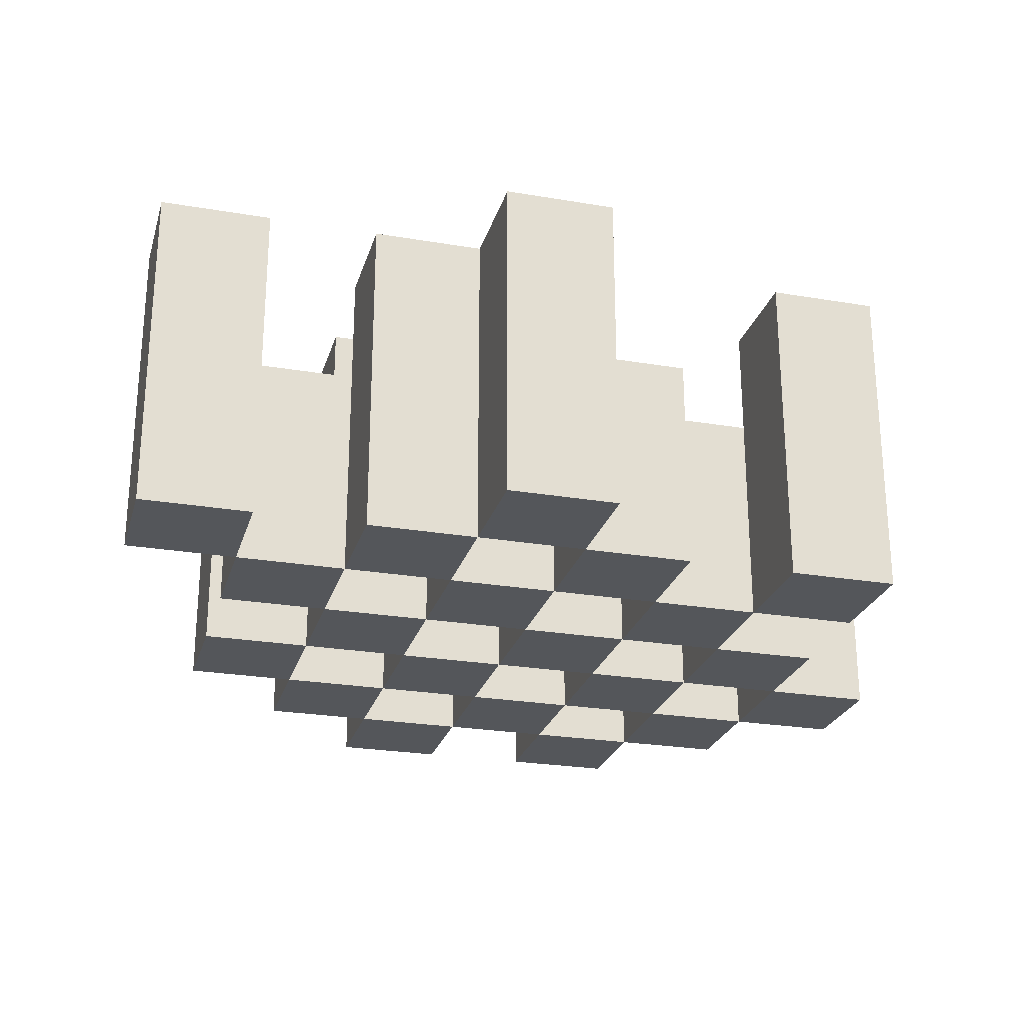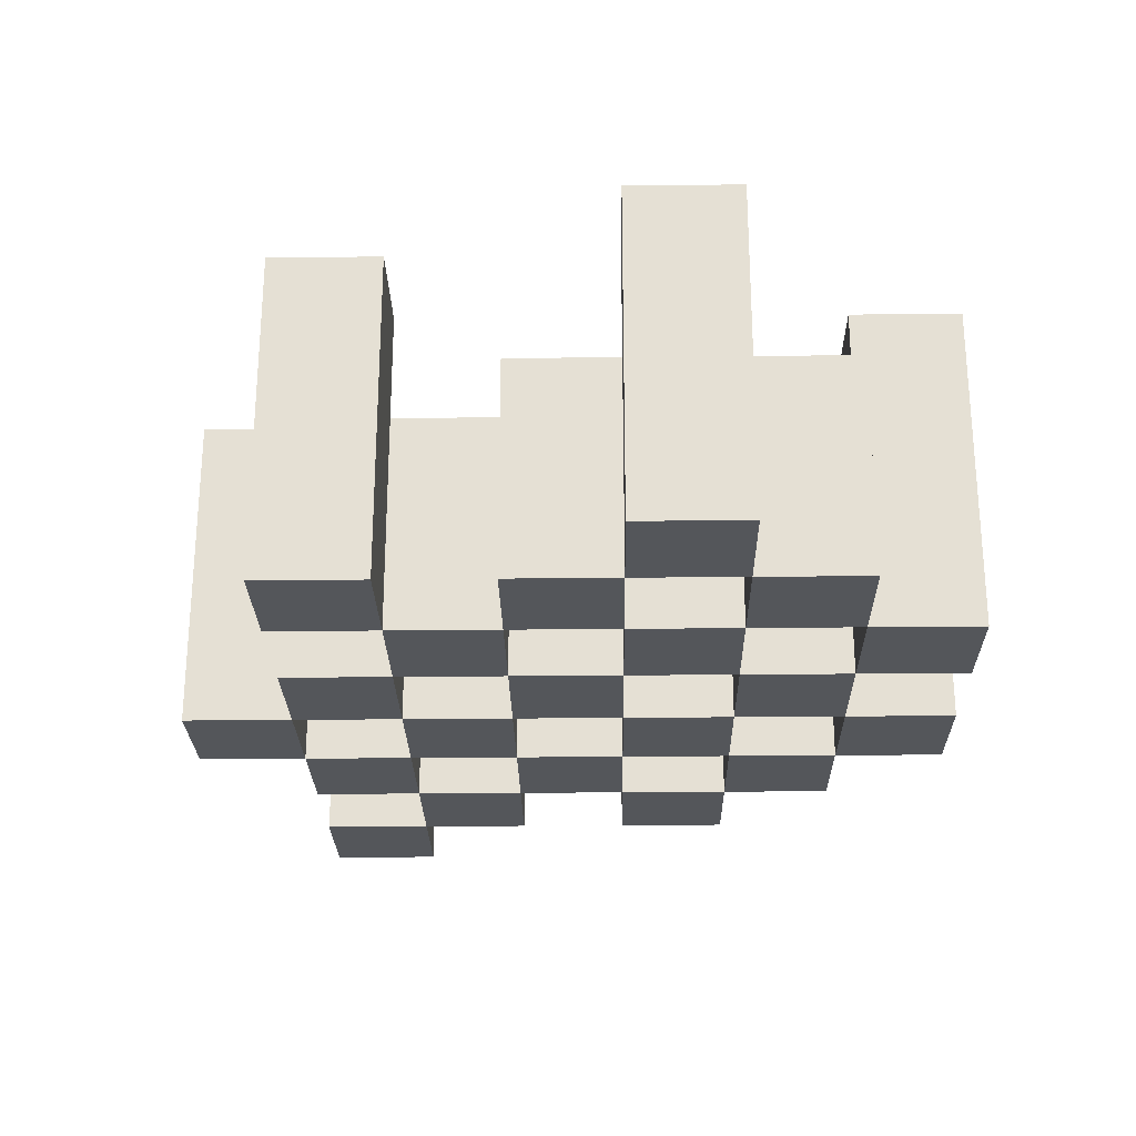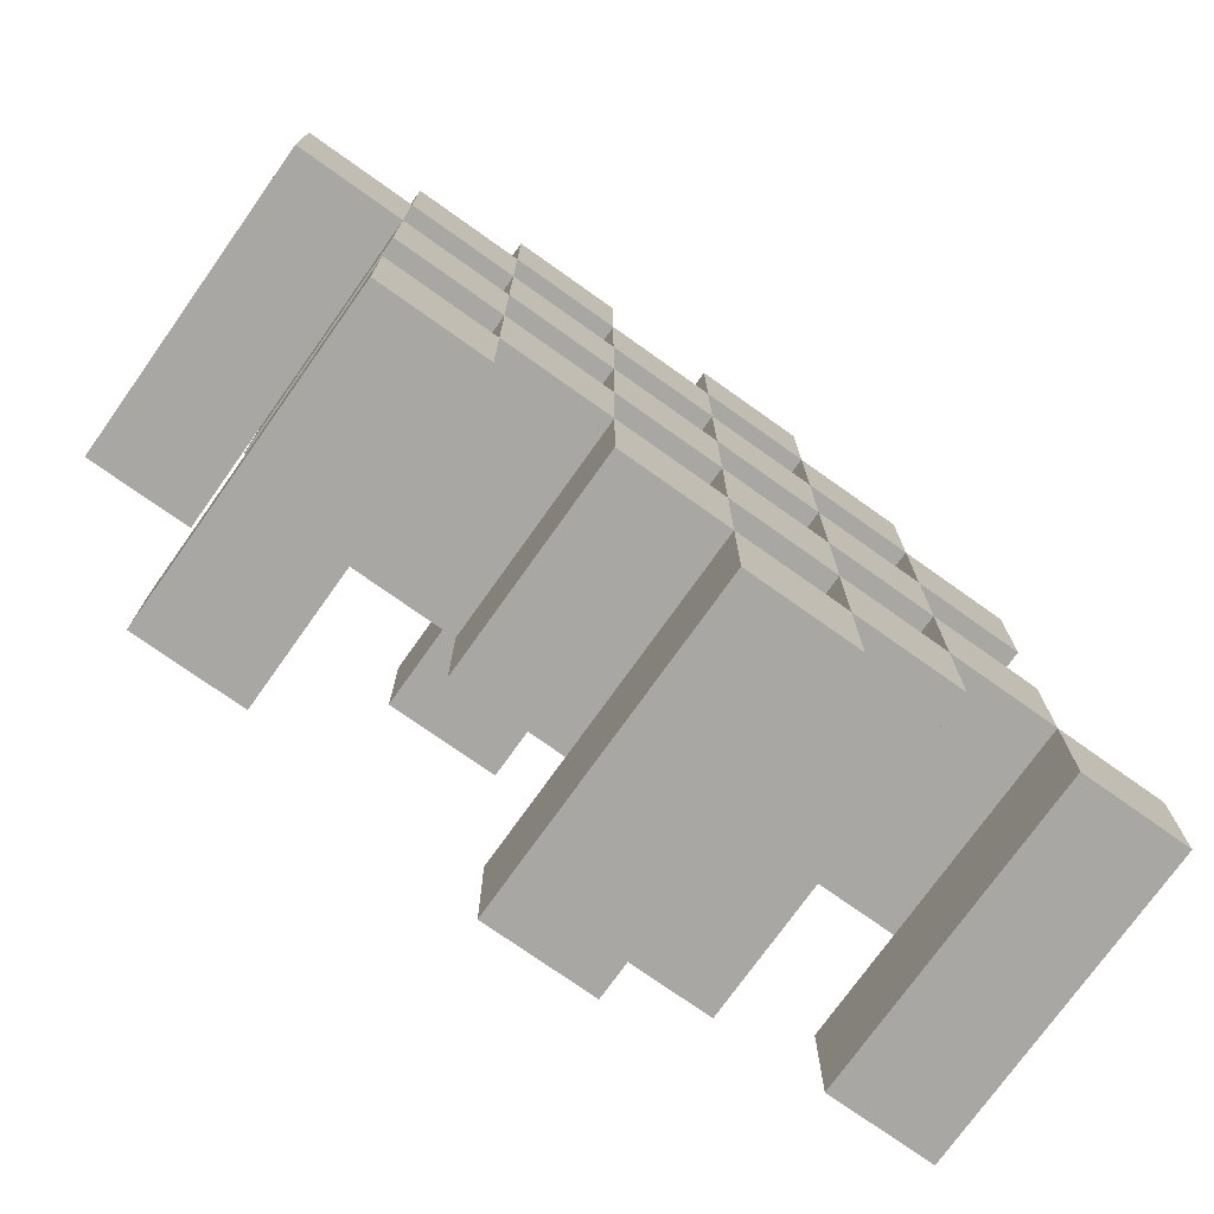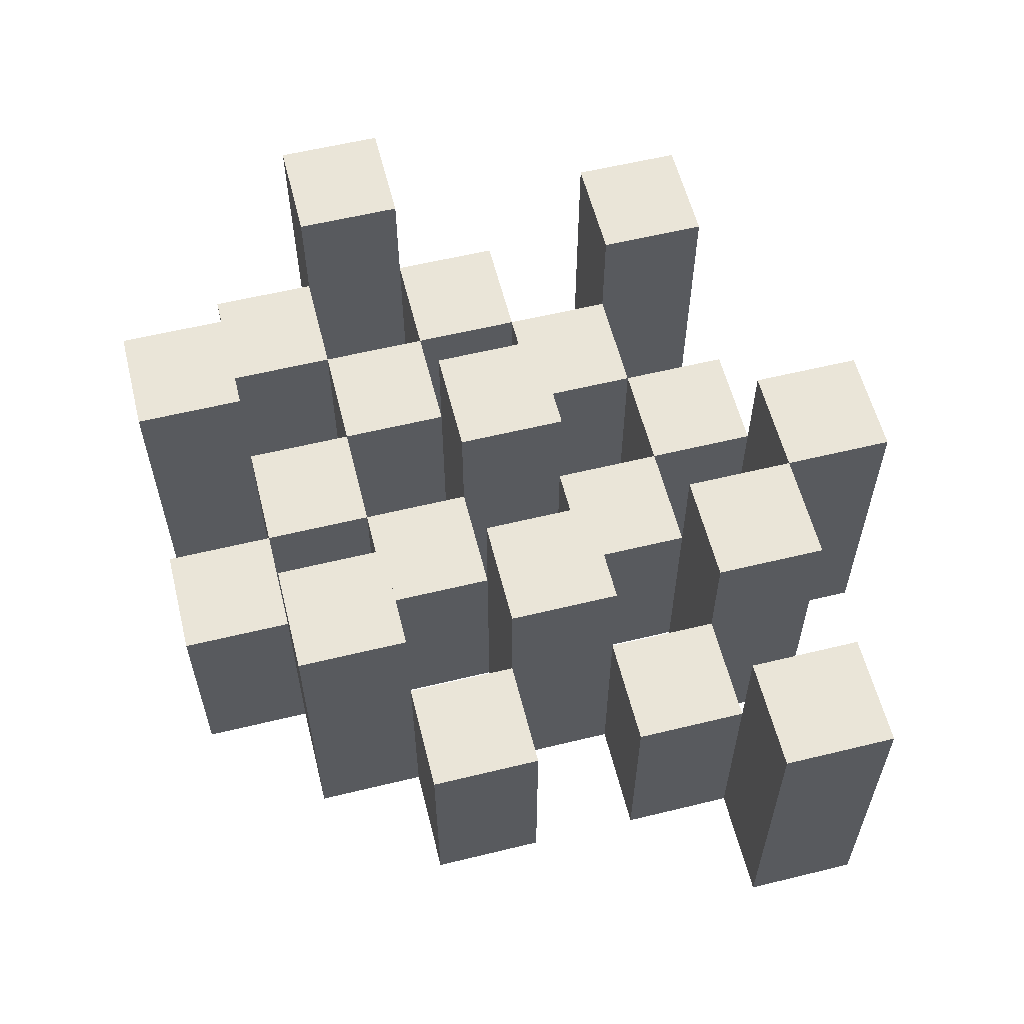
<metadata>
{"format":"obj","ext":"obj","renderer":"f3d","projection":"perspective","resolution":1024,"background":"white","views":[{"elev":-25.1,"azim":164.7,"up":"+Y"},{"elev":-25.2,"azim":-89.0,"up":"+Y"},{"elev":-74.8,"azim":-35.4,"up":"+Z"},{"elev":58.7,"azim":75.9,"up":"+Y"}]}
</metadata>
<code>
o
v 33.9 0.9 -11.1
v 33.9 0.9 -11.2
v 33.9 1.2 -11.1
v 33.9 1.2 -11.2
v 34 0.9 -11
v 34 0.9 -11.1
v 34 0.9 -11.2
v 34 0.9 -11.3
v 34 0.9 -11.4
v 34 0.9 -11.5
v 34 1.1 -11
v 34 1.1 -11.1
v 34 1.1 -11.2
v 34 1.1 -11.3
v 34 1.2 -11.4
v 34 1.2 -11.5
v 34.1 0.9 -10.9
v 34.1 0.9 -11
v 34.1 0.9 -11.1
v 34.1 0.9 -11.2
v 34.1 0.9 -11.3
v 34.1 0.9 -11.4
v 34.1 1.1 -11
v 34.1 1.1 -11.1
v 34.1 1.1 -11.2
v 34.1 1.1 -11.3
v 34.1 1.1 -11.4
v 34.1 1.2 -10.9
v 34.1 1.2 -11
v 34.2 0.9 -11
v 34.2 0.9 -11.1
v 34.2 0.9 -11.2
v 34.2 0.9 -11.3
v 34.2 0.9 -11.4
v 34.2 0.9 -11.5
v 34.2 1.1 -11
v 34.2 1.1 -11.1
v 34.2 1.1 -11.2
v 34.2 1.1 -11.3
v 34.2 1.1 -11.4
v 34.2 1.1 -11.5
v 34.2 1.2 -11.2
v 34.2 1.2 -11.3
v 34.3 0.9 -10.9
v 34.3 0.9 -11
v 34.3 0.9 -11.1
v 34.3 0.9 -11.2
v 34.3 0.9 -11.3
v 34.3 0.9 -11.4
v 34.3 0.9 -11.5
v 34.3 0.9 -11.6
v 34.3 1.1 -10.9
v 34.3 1.1 -11
v 34.3 1.1 -11.1
v 34.3 1.1 -11.2
v 34.3 1.1 -11.3
v 34.3 1.1 -11.4
v 34.3 1.1 -11.5
v 34.3 1.2 -11.5
v 34.3 1.2 -11.6
v 34.4 0.9 -11
v 34.4 0.9 -11.1
v 34.4 0.9 -11.2
v 34.4 0.9 -11.3
v 34.4 0.9 -11.4
v 34.4 0.9 -11.5
v 34.4 1.1 -11
v 34.4 1.1 -11.1
v 34.4 1.1 -11.2
v 34.4 1.1 -11.3
v 34.4 1.1 -11.4
v 34.4 1.2 -11
v 34.4 1.2 -11.1
v 34.4 1.2 -11.2
v 34.4 1.2 -11.3
v 34.4 1.2 -11.4
v 34.4 1.2 -11.5
v 34.5 0.9 -11.1
v 34.5 0.9 -11.2
v 34.5 0.9 -11.3
v 34.5 0.9 -11.4
v 34.5 1.1 -11.1
v 34.5 1.1 -11.2
v 34.5 1.1 -11.3
v 34.5 1.1 -11.4
v 34.6 0.9 -11.4
v 34.6 0.9 -11.5
v 34.6 1.1 -11.4
v 34.6 1.2 -11.4
v 34.6 1.2 -11.5
v 34 0.9 -11.1
v 34 0.9 -11.2
v 34 1.1 -11.1
v 34 1.1 -11.2
v 34 1.2 -11.1
v 34 1.2 -11.2
v 34.1 0.9 -11
v 34.1 0.9 -11.1
v 34.1 0.9 -11.2
v 34.1 0.9 -11.3
v 34.1 0.9 -11.4
v 34.1 0.9 -11.5
v 34.1 1.1 -11
v 34.1 1.1 -11.1
v 34.1 1.1 -11.2
v 34.1 1.1 -11.3
v 34.1 1.1 -11.4
v 34.1 1.2 -11.4
v 34.1 1.2 -11.5
v 34.2 0.9 -10.9
v 34.2 0.9 -11
v 34.2 0.9 -11.1
v 34.2 0.9 -11.2
v 34.2 0.9 -11.3
v 34.2 0.9 -11.4
v 34.2 1.1 -11
v 34.2 1.1 -11.1
v 34.2 1.1 -11.2
v 34.2 1.1 -11.3
v 34.2 1.1 -11.4
v 34.2 1.2 -10.9
v 34.2 1.2 -11
v 34.3 0.9 -11
v 34.3 0.9 -11.1
v 34.3 0.9 -11.2
v 34.3 0.9 -11.3
v 34.3 0.9 -11.4
v 34.3 0.9 -11.5
v 34.3 1.1 -11
v 34.3 1.1 -11.1
v 34.3 1.1 -11.2
v 34.3 1.1 -11.3
v 34.3 1.1 -11.4
v 34.3 1.1 -11.5
v 34.3 1.2 -11.2
v 34.3 1.2 -11.3
v 34.4 0.9 -10.9
v 34.4 0.9 -11
v 34.4 0.9 -11.1
v 34.4 0.9 -11.2
v 34.4 0.9 -11.3
v 34.4 0.9 -11.4
v 34.4 0.9 -11.5
v 34.4 0.9 -11.6
v 34.4 1.1 -10.9
v 34.4 1.1 -11
v 34.4 1.1 -11.1
v 34.4 1.1 -11.2
v 34.4 1.1 -11.3
v 34.4 1.1 -11.4
v 34.4 1.2 -11.5
v 34.4 1.2 -11.6
v 34.5 0.9 -11
v 34.5 0.9 -11.1
v 34.5 0.9 -11.2
v 34.5 0.9 -11.3
v 34.5 0.9 -11.4
v 34.5 0.9 -11.5
v 34.5 1.1 -11.1
v 34.5 1.1 -11.2
v 34.5 1.1 -11.3
v 34.5 1.1 -11.4
v 34.5 1.2 -11
v 34.5 1.2 -11.1
v 34.5 1.2 -11.2
v 34.5 1.2 -11.3
v 34.5 1.2 -11.4
v 34.5 1.2 -11.5
v 34.6 0.9 -11.1
v 34.6 0.9 -11.2
v 34.6 0.9 -11.3
v 34.6 0.9 -11.4
v 34.6 1.1 -11.1
v 34.6 1.1 -11.2
v 34.6 1.1 -11.3
v 34.6 1.1 -11.4
v 34.7 0.9 -11.4
v 34.7 0.9 -11.5
v 34.7 1.2 -11.4
v 34.7 1.2 -11.5
v 34.1 0.9 -10.9
v 34.1 1.2 -10.9
v 34.2 0.9 -10.9
v 34.2 1.2 -10.9
v 34.3 0.9 -10.9
v 34.3 1.1 -10.9
v 34.4 0.9 -10.9
v 34.4 1.1 -10.9
v 34 0.9 -11
v 34 1.1 -11
v 34.1 0.9 -11
v 34.1 1.1 -11
v 34.2 0.9 -11
v 34.2 1.1 -11
v 34.3 0.9 -11
v 34.3 1.1 -11
v 34.4 0.9 -11
v 34.4 1.1 -11
v 34.4 1.2 -11
v 34.5 0.9 -11
v 34.5 1.2 -11
v 33.9 0.9 -11.1
v 33.9 1.2 -11.1
v 34 0.9 -11.1
v 34 1.1 -11.1
v 34 1.2 -11.1
v 34.1 0.9 -11.1
v 34.1 1.1 -11.1
v 34.2 0.9 -11.1
v 34.2 1.1 -11.1
v 34.3 0.9 -11.1
v 34.3 1.1 -11.1
v 34.4 0.9 -11.1
v 34.4 1.1 -11.1
v 34.5 0.9 -11.1
v 34.5 1.1 -11.1
v 34.6 0.9 -11.1
v 34.6 1.1 -11.1
v 34 0.9 -11.2
v 34 1.1 -11.2
v 34.1 0.9 -11.2
v 34.1 1.1 -11.2
v 34.2 0.9 -11.2
v 34.2 1.1 -11.2
v 34.2 1.2 -11.2
v 34.3 0.9 -11.2
v 34.3 1.1 -11.2
v 34.3 1.2 -11.2
v 34.4 0.9 -11.2
v 34.4 1.1 -11.2
v 34.4 1.2 -11.2
v 34.5 0.9 -11.2
v 34.5 1.1 -11.2
v 34.5 1.2 -11.2
v 34.1 0.9 -11.3
v 34.1 1.1 -11.3
v 34.2 0.9 -11.3
v 34.2 1.1 -11.3
v 34.3 0.9 -11.3
v 34.3 1.1 -11.3
v 34.4 0.9 -11.3
v 34.4 1.1 -11.3
v 34.5 0.9 -11.3
v 34.5 1.1 -11.3
v 34.6 0.9 -11.3
v 34.6 1.1 -11.3
v 34 0.9 -11.4
v 34 1.2 -11.4
v 34.1 0.9 -11.4
v 34.1 1.1 -11.4
v 34.1 1.2 -11.4
v 34.2 0.9 -11.4
v 34.2 1.1 -11.4
v 34.3 0.9 -11.4
v 34.3 1.1 -11.4
v 34.4 0.9 -11.4
v 34.4 1.1 -11.4
v 34.4 1.2 -11.4
v 34.5 0.9 -11.4
v 34.5 1.1 -11.4
v 34.5 1.2 -11.4
v 34.6 0.9 -11.4
v 34.6 1.1 -11.4
v 34.6 1.2 -11.4
v 34.7 0.9 -11.4
v 34.7 1.2 -11.4
v 34.3 0.9 -11.5
v 34.3 1.1 -11.5
v 34.3 1.2 -11.5
v 34.4 0.9 -11.5
v 34.4 1.2 -11.5
v 34.1 0.9 -11
v 34.1 1.1 -11
v 34.1 1.2 -11
v 34.2 0.9 -11
v 34.2 1.1 -11
v 34.2 1.2 -11
v 34.3 0.9 -11
v 34.3 1.1 -11
v 34.4 0.9 -11
v 34.4 1.1 -11
v 34 0.9 -11.1
v 34 1.1 -11.1
v 34.1 0.9 -11.1
v 34.1 1.1 -11.1
v 34.2 0.9 -11.1
v 34.2 1.1 -11.1
v 34.3 0.9 -11.1
v 34.3 1.1 -11.1
v 34.4 0.9 -11.1
v 34.4 1.1 -11.1
v 34.4 1.2 -11.1
v 34.5 0.9 -11.1
v 34.5 1.1 -11.1
v 34.5 1.2 -11.1
v 33.9 0.9 -11.2
v 33.9 1.2 -11.2
v 34 0.9 -11.2
v 34 1.1 -11.2
v 34 1.2 -11.2
v 34.1 0.9 -11.2
v 34.1 1.1 -11.2
v 34.2 0.9 -11.2
v 34.2 1.1 -11.2
v 34.3 0.9 -11.2
v 34.3 1.1 -11.2
v 34.4 0.9 -11.2
v 34.4 1.1 -11.2
v 34.5 0.9 -11.2
v 34.5 1.1 -11.2
v 34.6 0.9 -11.2
v 34.6 1.1 -11.2
v 34 0.9 -11.3
v 34 1.1 -11.3
v 34.1 0.9 -11.3
v 34.1 1.1 -11.3
v 34.2 0.9 -11.3
v 34.2 1.1 -11.3
v 34.2 1.2 -11.3
v 34.3 0.9 -11.3
v 34.3 1.1 -11.3
v 34.3 1.2 -11.3
v 34.4 0.9 -11.3
v 34.4 1.1 -11.3
v 34.4 1.2 -11.3
v 34.5 0.9 -11.3
v 34.5 1.1 -11.3
v 34.5 1.2 -11.3
v 34.1 0.9 -11.4
v 34.1 1.1 -11.4
v 34.2 0.9 -11.4
v 34.2 1.1 -11.4
v 34.3 0.9 -11.4
v 34.3 1.1 -11.4
v 34.4 0.9 -11.4
v 34.4 1.1 -11.4
v 34.5 0.9 -11.4
v 34.5 1.1 -11.4
v 34.6 0.9 -11.4
v 34.6 1.1 -11.4
v 34 0.9 -11.5
v 34 1.2 -11.5
v 34.1 0.9 -11.5
v 34.1 1.2 -11.5
v 34.2 0.9 -11.5
v 34.2 1.1 -11.5
v 34.3 0.9 -11.5
v 34.3 1.1 -11.5
v 34.4 0.9 -11.5
v 34.4 1.2 -11.5
v 34.5 0.9 -11.5
v 34.5 1.2 -11.5
v 34.6 0.9 -11.5
v 34.6 1.2 -11.5
v 34.7 0.9 -11.5
v 34.7 1.2 -11.5
v 34.3 0.9 -11.6
v 34.3 1.2 -11.6
v 34.4 0.9 -11.6
v 34.4 1.2 -11.6
v 34.1 0.9 -10.9
v 34.2 0.9 -10.9
v 34.3 0.9 -10.9
v 34.4 0.9 -10.9
v 34 0.9 -11
v 34.1 0.9 -11
v 34.2 0.9 -11
v 34.3 0.9 -11
v 34.4 0.9 -11
v 34.5 0.9 -11
v 33.9 0.9 -11.1
v 34 0.9 -11.1
v 34.1 0.9 -11.1
v 34.2 0.9 -11.1
v 34.3 0.9 -11.1
v 34.4 0.9 -11.1
v 34.5 0.9 -11.1
v 34.6 0.9 -11.1
v 33.9 0.9 -11.2
v 34 0.9 -11.2
v 34.1 0.9 -11.2
v 34.2 0.9 -11.2
v 34.3 0.9 -11.2
v 34.4 0.9 -11.2
v 34.5 0.9 -11.2
v 34.6 0.9 -11.2
v 34 0.9 -11.3
v 34.1 0.9 -11.3
v 34.2 0.9 -11.3
v 34.3 0.9 -11.3
v 34.4 0.9 -11.3
v 34.5 0.9 -11.3
v 34.6 0.9 -11.3
v 34 0.9 -11.4
v 34.1 0.9 -11.4
v 34.2 0.9 -11.4
v 34.3 0.9 -11.4
v 34.4 0.9 -11.4
v 34.5 0.9 -11.4
v 34.6 0.9 -11.4
v 34.7 0.9 -11.4
v 34 0.9 -11.5
v 34.1 0.9 -11.5
v 34.2 0.9 -11.5
v 34.3 0.9 -11.5
v 34.4 0.9 -11.5
v 34.5 0.9 -11.5
v 34.6 0.9 -11.5
v 34.7 0.9 -11.5
v 34.3 0.9 -11.6
v 34.4 0.9 -11.6
v 34.3 1.1 -10.9
v 34.4 1.1 -10.9
v 34 1.1 -11
v 34.1 1.1 -11
v 34.2 1.1 -11
v 34.3 1.1 -11
v 34.4 1.1 -11
v 34 1.1 -11.1
v 34.1 1.1 -11.1
v 34.2 1.1 -11.1
v 34.3 1.1 -11.1
v 34.4 1.1 -11.1
v 34.5 1.1 -11.1
v 34.6 1.1 -11.1
v 34 1.1 -11.2
v 34.1 1.1 -11.2
v 34.2 1.1 -11.2
v 34.3 1.1 -11.2
v 34.4 1.1 -11.2
v 34.5 1.1 -11.2
v 34.6 1.1 -11.2
v 34 1.1 -11.3
v 34.1 1.1 -11.3
v 34.2 1.1 -11.3
v 34.3 1.1 -11.3
v 34.4 1.1 -11.3
v 34.5 1.1 -11.3
v 34.6 1.1 -11.3
v 34.1 1.1 -11.4
v 34.2 1.1 -11.4
v 34.3 1.1 -11.4
v 34.4 1.1 -11.4
v 34.5 1.1 -11.4
v 34.6 1.1 -11.4
v 34.2 1.1 -11.5
v 34.3 1.1 -11.5
v 34.1 1.2 -10.9
v 34.2 1.2 -10.9
v 34.1 1.2 -11
v 34.2 1.2 -11
v 34.4 1.2 -11
v 34.5 1.2 -11
v 33.9 1.2 -11.1
v 34 1.2 -11.1
v 34.4 1.2 -11.1
v 34.5 1.2 -11.1
v 33.9 1.2 -11.2
v 34 1.2 -11.2
v 34.2 1.2 -11.2
v 34.3 1.2 -11.2
v 34.4 1.2 -11.2
v 34.5 1.2 -11.2
v 34.2 1.2 -11.3
v 34.3 1.2 -11.3
v 34.4 1.2 -11.3
v 34.5 1.2 -11.3
v 34 1.2 -11.4
v 34.1 1.2 -11.4
v 34.4 1.2 -11.4
v 34.5 1.2 -11.4
v 34.6 1.2 -11.4
v 34.7 1.2 -11.4
v 34 1.2 -11.5
v 34.1 1.2 -11.5
v 34.3 1.2 -11.5
v 34.4 1.2 -11.5
v 34.5 1.2 -11.5
v 34.6 1.2 -11.5
v 34.7 1.2 -11.5
v 34.3 1.2 -11.6
v 34.4 1.2 -11.6
f 3 2 1
f 4 2 3
f 11 6 5
f 12 6 11
f 13 8 7
f 14 8 13
f 15 10 9
f 16 10 15
f 23 18 17
f 24 20 19
f 25 20 24
f 26 22 21
f 27 22 26
f 28 23 17
f 29 23 28
f 36 31 30
f 37 31 36
f 38 33 32
f 39 33 38
f 40 35 34
f 41 35 40
f 42 39 38
f 43 39 42
f 52 45 44
f 53 45 52
f 54 47 46
f 55 47 54
f 56 49 48
f 57 49 56
f 58 51 50
f 59 51 58
f 60 51 59
f 67 62 61
f 68 62 67
f 69 64 63
f 70 64 69
f 71 66 65
f 72 68 67
f 73 68 72
f 74 70 69
f 75 70 74
f 76 66 71
f 77 66 76
f 82 79 78
f 83 79 82
f 84 81 80
f 85 81 84
f 88 87 86
f 89 87 88
f 90 87 89
f 91 92 93
f 93 92 94
f 93 94 95
f 95 94 96
f 97 98 103
f 103 98 104
f 99 100 105
f 105 100 106
f 101 102 107
f 107 102 108
f 108 102 109
f 110 111 116
f 112 113 117
f 117 113 118
f 114 115 119
f 119 115 120
f 110 116 121
f 121 116 122
f 123 124 129
f 129 124 130
f 125 126 131
f 131 126 132
f 127 128 133
f 133 128 134
f 131 132 135
f 135 132 136
f 137 138 145
f 145 138 146
f 139 140 147
f 147 140 148
f 141 142 149
f 149 142 150
f 143 144 151
f 151 144 152
f 153 154 159
f 155 156 160
f 160 156 161
f 157 158 162
f 153 159 163
f 163 159 164
f 160 161 165
f 165 161 166
f 162 158 167
f 167 158 168
f 169 170 173
f 173 170 174
f 171 172 175
f 175 172 176
f 177 178 179
f 179 178 180
f 183 182 181
f 184 182 183
f 187 186 185
f 188 186 187
f 191 190 189
f 192 190 191
f 195 194 193
f 196 194 195
f 200 198 197
f 200 199 198
f 201 199 200
f 204 203 202
f 205 203 204
f 206 203 205
f 209 208 207
f 210 208 209
f 213 212 211
f 214 212 213
f 217 216 215
f 218 216 217
f 221 220 219
f 222 220 221
f 226 224 223
f 226 225 224
f 227 225 226
f 228 225 227
f 232 230 229
f 232 231 230
f 233 231 232
f 234 231 233
f 237 236 235
f 238 236 237
f 241 240 239
f 242 240 241
f 245 244 243
f 246 244 245
f 249 248 247
f 250 248 249
f 251 248 250
f 254 253 252
f 255 253 254
f 259 257 256
f 259 258 257
f 260 258 259
f 261 258 260
f 265 263 262
f 265 264 263
f 266 264 265
f 270 268 267
f 270 269 268
f 271 269 270
f 272 273 275
f 273 274 275
f 275 274 276
f 276 274 277
f 278 279 280
f 280 279 281
f 282 283 284
f 284 283 285
f 286 287 288
f 288 287 289
f 290 291 293
f 291 292 293
f 293 292 294
f 294 292 295
f 296 297 298
f 298 297 299
f 299 297 300
f 301 302 303
f 303 302 304
f 305 306 307
f 307 306 308
f 309 310 311
f 311 310 312
f 313 314 315
f 315 314 316
f 317 318 320
f 318 319 320
f 320 319 321
f 321 319 322
f 323 324 326
f 324 325 326
f 326 325 327
f 327 325 328
f 329 330 331
f 331 330 332
f 333 334 335
f 335 334 336
f 337 338 339
f 339 338 340
f 341 342 343
f 343 342 344
f 345 346 347
f 347 346 348
f 349 350 351
f 351 350 352
f 353 354 355
f 355 354 356
f 357 358 359
f 359 358 360
f 366 362 361
f 367 362 366
f 368 364 363
f 369 364 368
f 372 366 365
f 373 366 372
f 374 368 367
f 375 368 374
f 376 370 369
f 377 370 376
f 379 372 371
f 380 372 379
f 381 374 373
f 382 374 381
f 383 376 375
f 384 376 383
f 385 378 377
f 386 378 385
f 387 381 380
f 388 381 387
f 389 383 382
f 390 383 389
f 391 385 384
f 392 385 391
f 395 389 388
f 396 389 395
f 397 391 390
f 398 391 397
f 399 393 392
f 400 393 399
f 402 395 394
f 403 395 402
f 404 397 396
f 405 397 404
f 406 399 398
f 407 399 406
f 408 401 400
f 409 401 408
f 410 406 405
f 411 406 410
f 412 413 417
f 417 413 418
f 414 415 419
f 419 415 420
f 416 417 421
f 421 417 422
f 420 421 427
f 427 421 428
f 422 423 429
f 429 423 430
f 424 425 431
f 431 425 432
f 426 427 433
f 433 427 434
f 434 435 440
f 440 435 441
f 436 437 442
f 442 437 443
f 438 439 444
f 444 439 445
f 441 442 446
f 446 442 447
f 448 449 450
f 450 449 451
f 452 453 456
f 456 453 457
f 454 455 458
f 458 455 459
f 460 461 464
f 464 461 465
f 462 463 466
f 466 463 467
f 468 469 474
f 474 469 475
f 470 471 477
f 477 471 478
f 472 473 479
f 479 473 480
f 476 477 481
f 481 477 482

</code>
